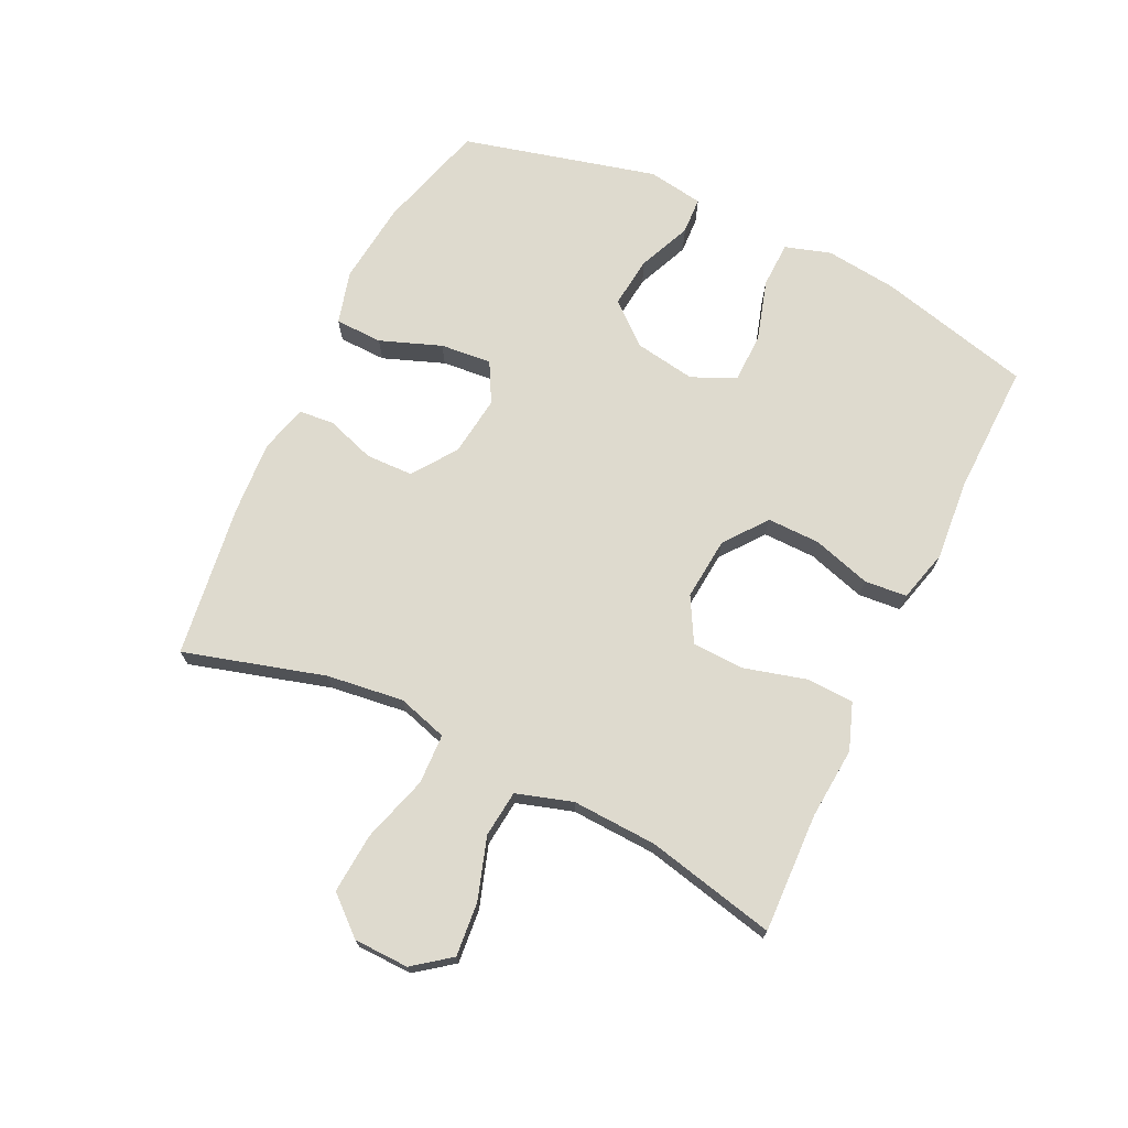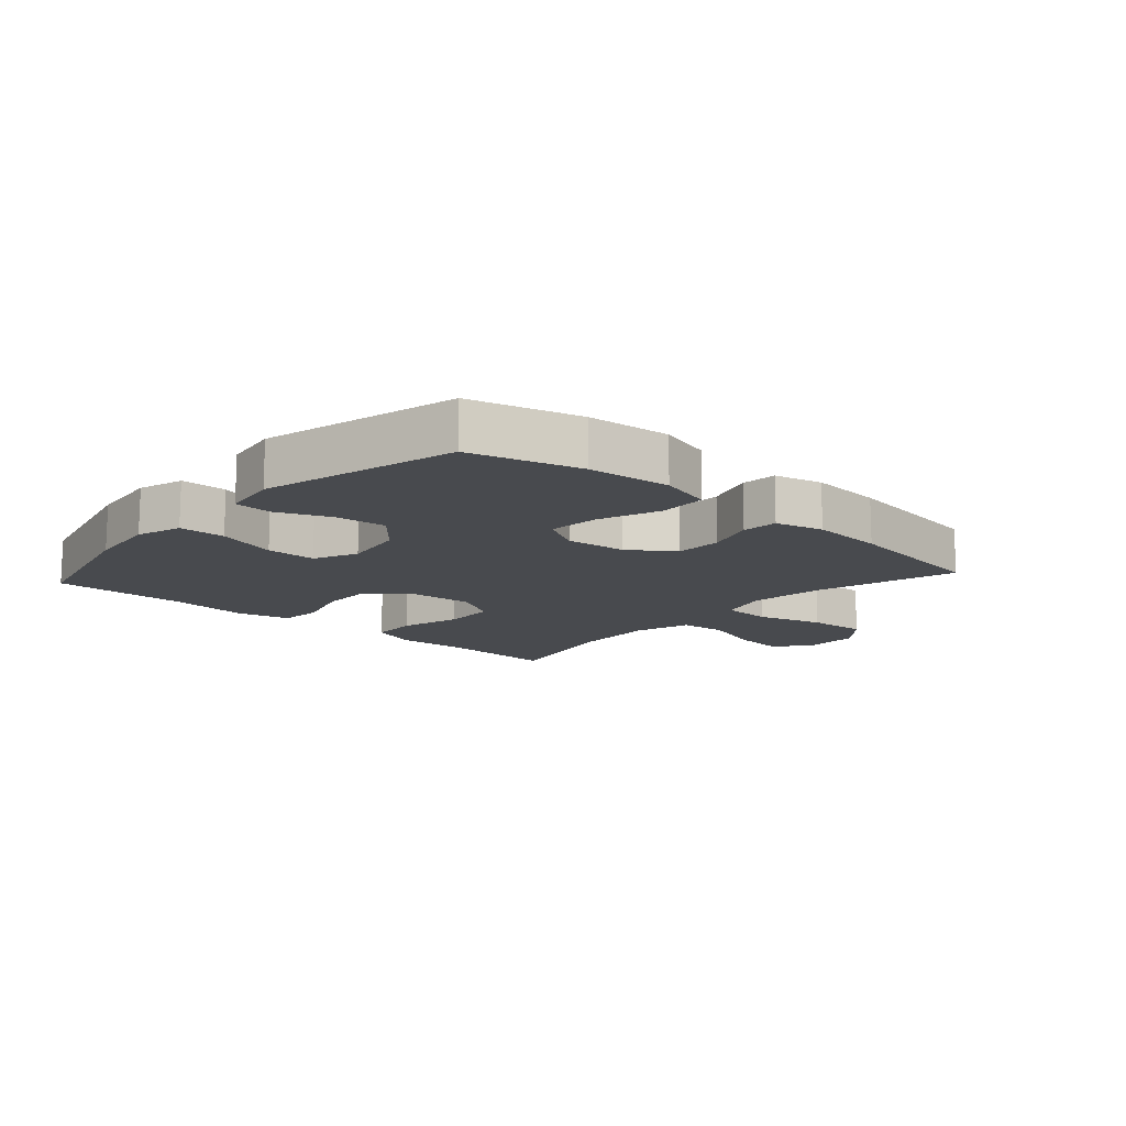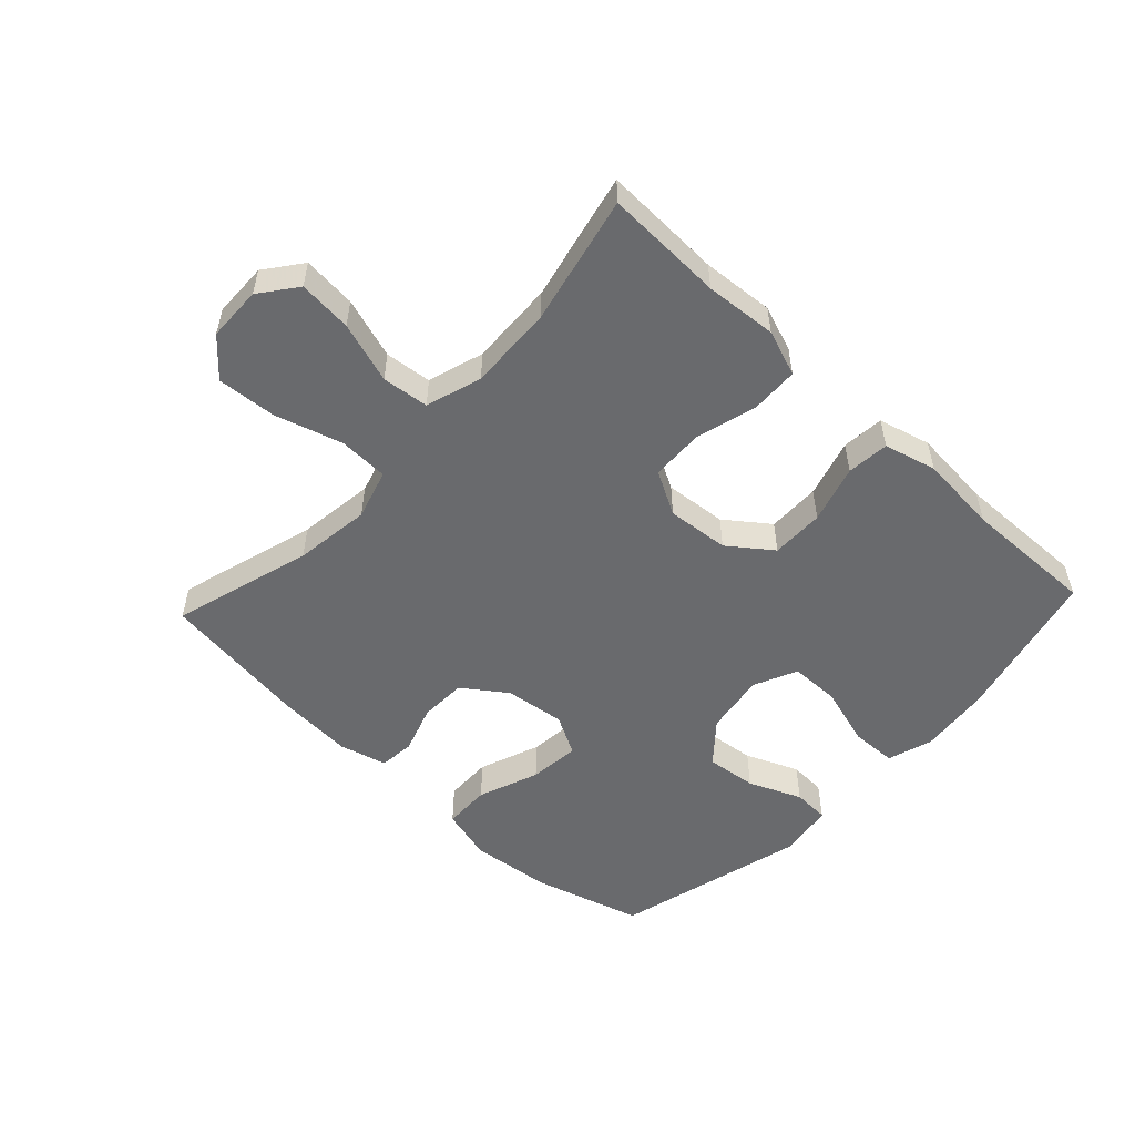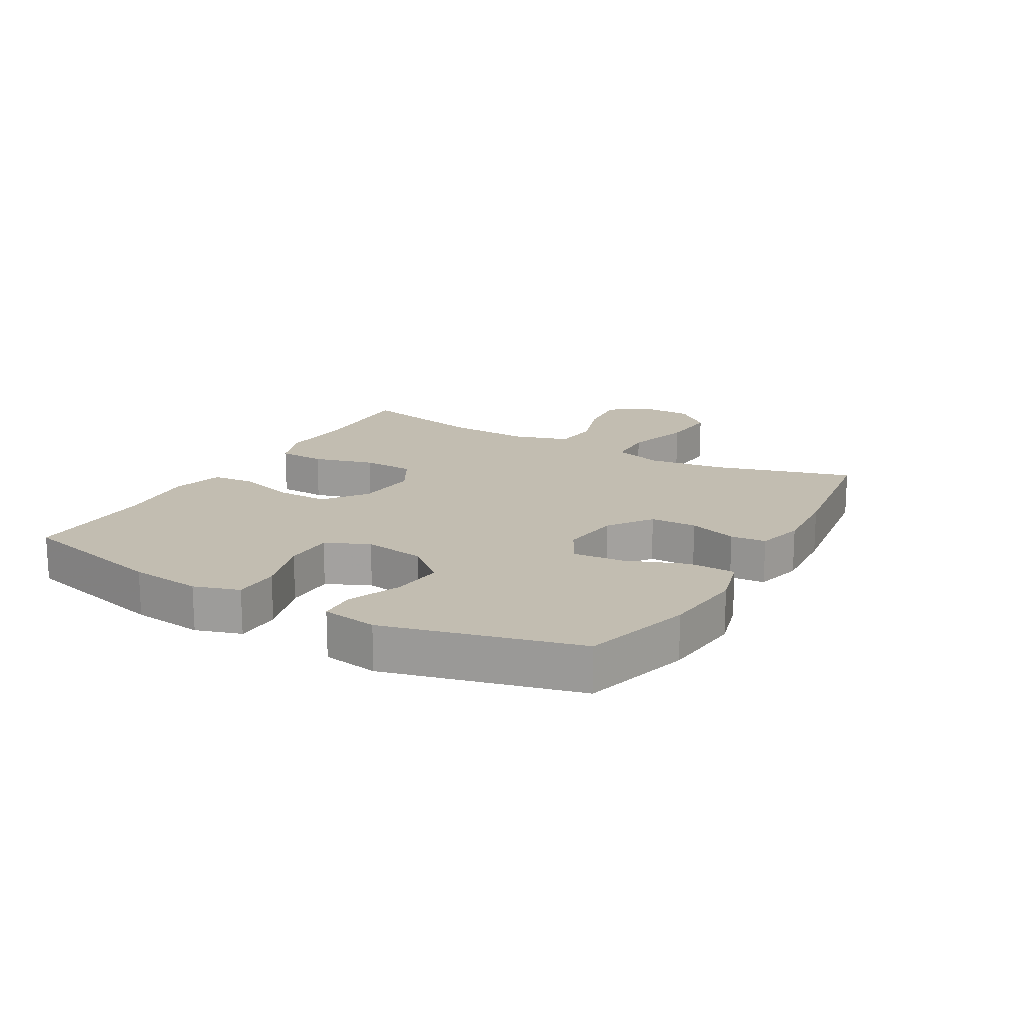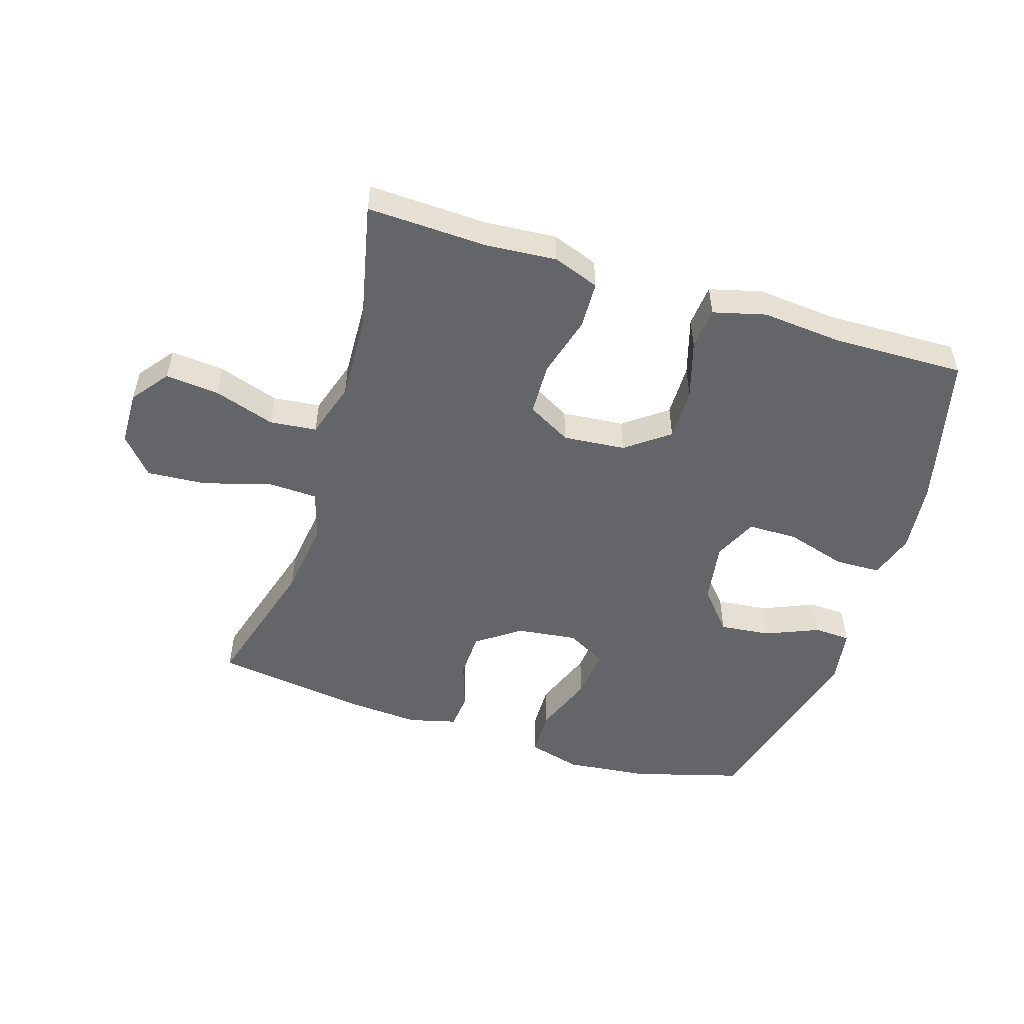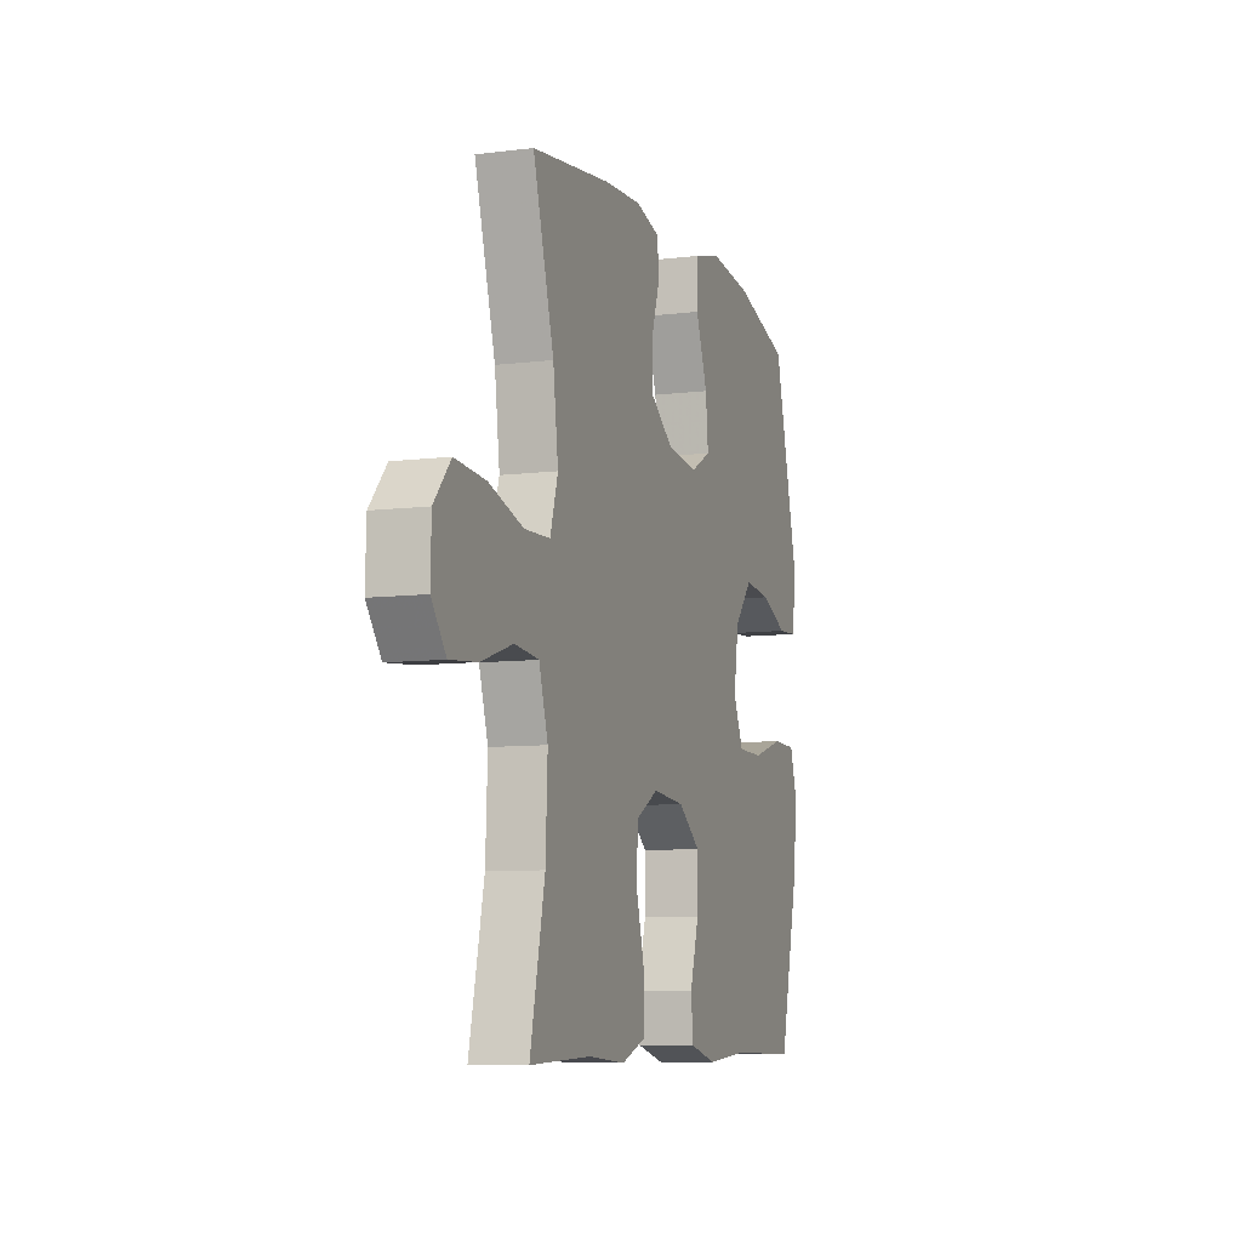
<metadata>
{"format":"obj","ext":"obj","renderer":"f3d","projection":"perspective","resolution":1024,"background":"white","views":[{"elev":71.3,"azim":115.7,"up":"+Y"},{"elev":-13.3,"azim":-42.0,"up":"+Y"},{"elev":-53.0,"azim":136.9,"up":"+Y"},{"elev":16.8,"azim":-60.3,"up":"+Y"},{"elev":-51.5,"azim":162.5,"up":"+Y"},{"elev":-8.3,"azim":108.9,"up":"+Z"}]}
</metadata>
<code>
v 0.5 0.07 0.5
v 0.435 0.07 0.275
v 0.419 0.07 0.152
v 0.443 0.07 0.072
v 0.523 0.07 0.069
v 0.63 0.07 0.101
v 0.726 0.07 0.108
v 0.778 0.07 0.048
v 0.78 0.07 -0.04
v 0.735 0.07 -0.099
v 0.649 0.07 -0.091
v 0.551 0.07 -0.059
v 0.476 0.07 -0.067
v 0.448 0.07 -0.157
v 0.454 0.07 -0.293
v 0.5 0.07 -0.5
v 0.309 0.07 -0.493
v 0.194 0.07 -0.502
v 0.12 0.07 -0.475
v 0.117 0.07 -0.399
v 0.144 0.07 -0.3
v 0.141 0.07 -0.216
v 0.071 0.07 -0.177
v -0.029 0.07 -0.186
v -0.098 0.07 -0.238
v -0.097 0.07 -0.323
v -0.069 0.07 -0.416
v -0.075 0.07 -0.484
v -0.159 0.07 -0.506
v -0.287 0.07 -0.495
v -0.5 0.07 -0.5
v -0.561 0.07 -0.254
v -0.574 0.07 -0.139
v -0.551 0.07 -0.066
v -0.477 0.07 -0.064
v -0.38 0.07 -0.093
v -0.3 0.07 -0.092
v -0.268 0.07 -0.022
v -0.284 0.07 0.077
v -0.34 0.07 0.142
v -0.422 0.07 0.133
v -0.507 0.07 0.097
v -0.566 0.07 0.1
v -0.58 0.07 0.189
v -0.5 0.07 0.5
v -0.325 0.07 0.55
v -0.193 0.07 0.564
v -0.108 0.07 0.541
v -0.106 0.07 0.465
v -0.143 0.07 0.367
v -0.151 0.07 0.285
v -0.087 0.07 0.25
v 0.01 0.07 0.262
v 0.08 0.07 0.312
v 0.082 0.07 0.387
v 0.056 0.07 0.465
v 0.061 0.07 0.522
v 0.138 0.07 0.542
v 0.256 0.07 0.534
v 0.5 0 0.5
v 0.435 0 0.275
v 0.419 0 0.152
v 0.443 0 0.072
v 0.523 0 0.069
v 0.63 0 0.101
v 0.726 0 0.108
v 0.778 0 0.048
v 0.78 0 -0.04
v 0.735 0 -0.099
v 0.649 0 -0.091
v 0.551 0 -0.059
v 0.476 0 -0.067
v 0.448 0 -0.157
v 0.454 0 -0.293
v 0.5 0 -0.5
v 0.309 0 -0.493
v 0.194 0 -0.502
v 0.12 0 -0.475
v 0.117 0 -0.399
v 0.144 0 -0.3
v 0.141 0 -0.216
v 0.071 0 -0.177
v -0.029 0 -0.186
v -0.098 0 -0.238
v -0.097 0 -0.323
v -0.069 0 -0.416
v -0.075 0 -0.484
v -0.159 0 -0.506
v -0.287 0 -0.495
v -0.5 0 -0.5
v -0.561 0 -0.254
v -0.574 0 -0.139
v -0.551 0 -0.066
v -0.477 0 -0.064
v -0.38 0 -0.093
v -0.3 0 -0.092
v -0.268 0 -0.022
v -0.284 0 0.077
v -0.34 0 0.142
v -0.422 0 0.133
v -0.507 0 0.097
v -0.566 0 0.1
v -0.58 0 0.189
v -0.5 0 0.5
v -0.325 0 0.55
v -0.193 0 0.564
v -0.108 0 0.541
v -0.106 0 0.465
v -0.143 0 0.367
v -0.151 0 0.285
v -0.087 0 0.25
v 0.01 0 0.262
v 0.08 0 0.312
v 0.082 0 0.387
v 0.056 0 0.465
v 0.061 0 0.522
v 0.138 0 0.542
v 0.256 0 0.534
f 59 1 2
f 58 59 2
f 57 58 2
f 56 57 2
f 55 56 2
f 54 55 2 3
f 53 54 3 4
f 52 53 4
f 48 49 50
f 47 48 50
f 46 47 50
f 45 46 50
f 44 45 50
f 43 44 50
f 42 43 50
f 41 42 50
f 40 41 50 51
f 39 40 51 52
f 34 35 36
f 33 34 36
f 32 33 36
f 31 32 36
f 30 31 36
f 30 36 37
f 29 30 37
f 28 29 37
f 27 28 37
f 26 27 37
f 25 26 37 38
f 19 20 21
f 18 19 21
f 17 18 21
f 17 21 22
f 16 17 22
f 15 16 22
f 14 15 22 23
f 10 11 12
f 9 10 12
f 8 9 12
f 7 8 12
f 6 7 12
f 5 6 12
f 4 5 12 13
f 13 14 23
f 4 13 23
f 52 4 23
f 38 39 52
f 25 38 52
f 24 25 52
f 23 24 52
f 61 60 118
f 61 118 117
f 61 117 116
f 61 116 115
f 61 115 114
f 62 61 114 113
f 63 62 113 112
f 63 112 111
f 109 108 107
f 109 107 106
f 109 106 105
f 109 105 104
f 109 104 103
f 109 103 102
f 109 102 101
f 109 101 100
f 110 109 100 99
f 111 110 99 98
f 95 94 93
f 95 93 92
f 95 92 91
f 95 91 90
f 95 90 89
f 96 95 89
f 96 89 88
f 96 88 87
f 96 87 86
f 96 86 85
f 97 96 85 84
f 80 79 78
f 80 78 77
f 80 77 76
f 81 80 76
f 81 76 75
f 81 75 74
f 82 81 74 73
f 71 70 69
f 71 69 68
f 71 68 67
f 71 67 66
f 71 66 65
f 71 65 64
f 72 71 64 63
f 82 73 72
f 82 72 63
f 82 63 111
f 111 98 97
f 111 97 84
f 111 84 83
f 111 83 82
f 1 60 61 2
f 2 61 62 3
f 3 62 63 4
f 4 63 64 5
f 5 64 65 6
f 6 65 66 7
f 7 66 67 8
f 8 67 68 9
f 9 68 69 10
f 10 69 70 11
f 11 70 71 12
f 12 71 72 13
f 13 72 73 14
f 14 73 74 15
f 15 74 75 16
f 16 75 76 17
f 17 76 77 18
f 18 77 78 19
f 19 78 79 20
f 20 79 80 21
f 21 80 81 22
f 22 81 82 23
f 23 82 83 24
f 24 83 84 25
f 25 84 85 26
f 26 85 86 27
f 27 86 87 28
f 28 87 88 29
f 29 88 89 30
f 30 89 90 31
f 31 90 91 32
f 32 91 92 33
f 33 92 93 34
f 34 93 94 35
f 35 94 95 36
f 36 95 96 37
f 37 96 97 38
f 38 97 98 39
f 39 98 99 40
f 40 99 100 41
f 41 100 101 42
f 42 101 102 43
f 43 102 103 44
f 44 103 104 45
f 45 104 105 46
f 46 105 106 47
f 47 106 107 48
f 48 107 108 49
f 49 108 109 50
f 50 109 110 51
f 51 110 111 52
f 52 111 112 53
f 53 112 113 54
f 54 113 114 55
f 55 114 115 56
f 56 115 116 57
f 57 116 117 58
f 58 117 118 59
f 59 118 60 1

</code>
